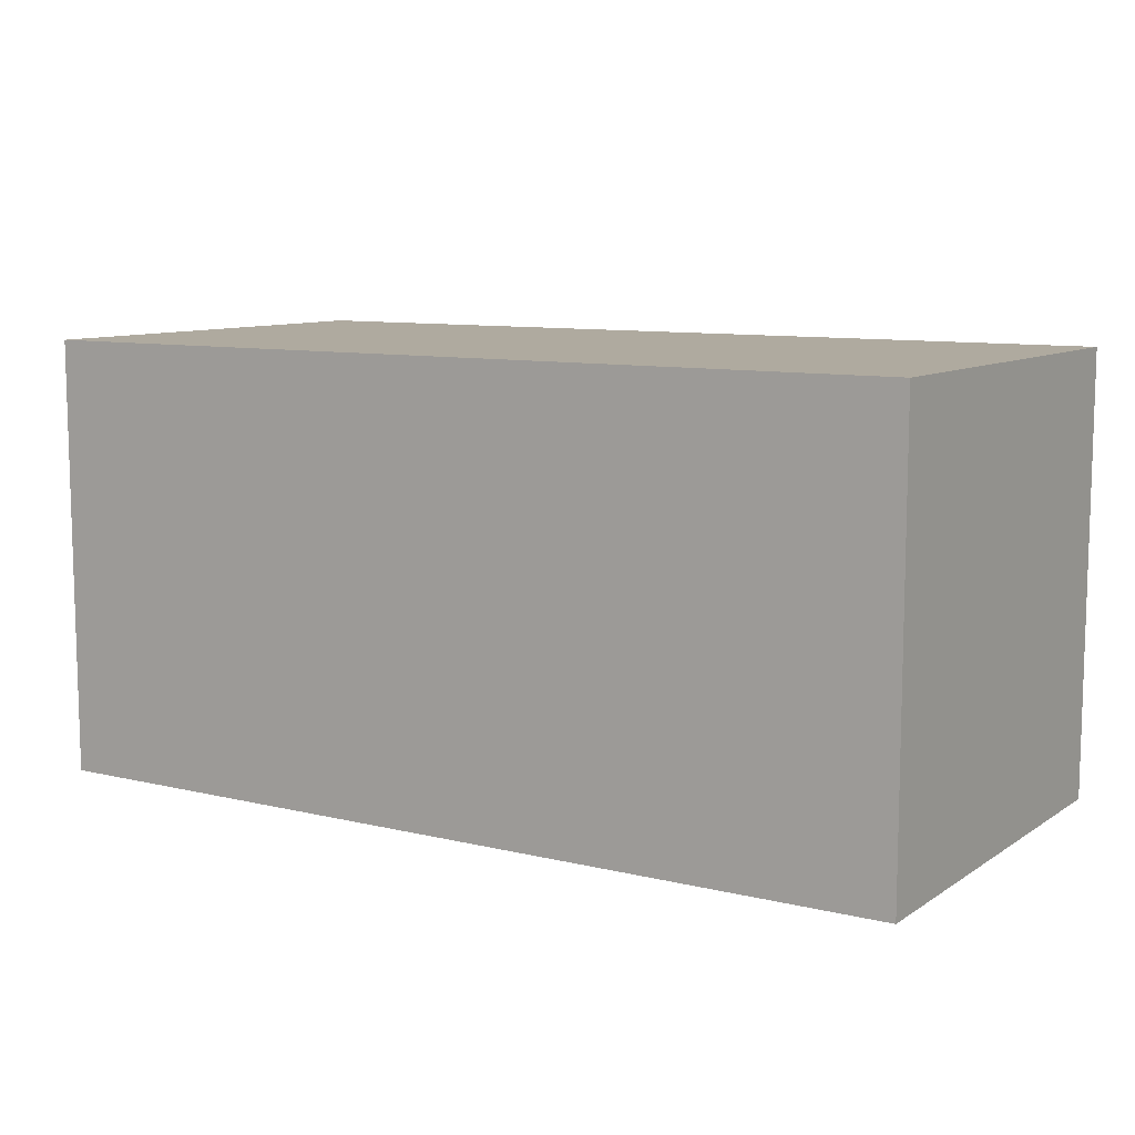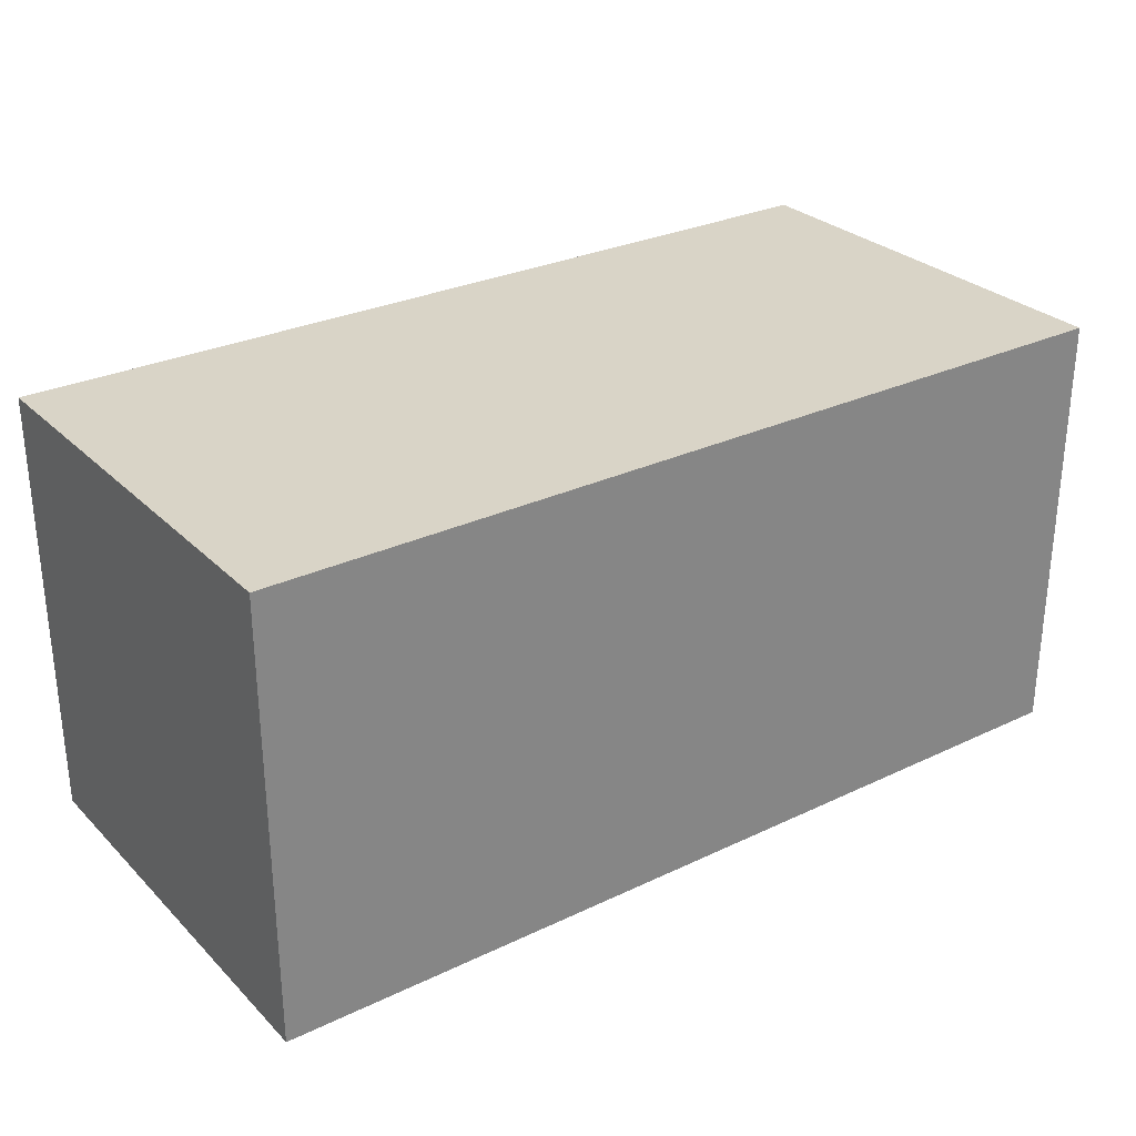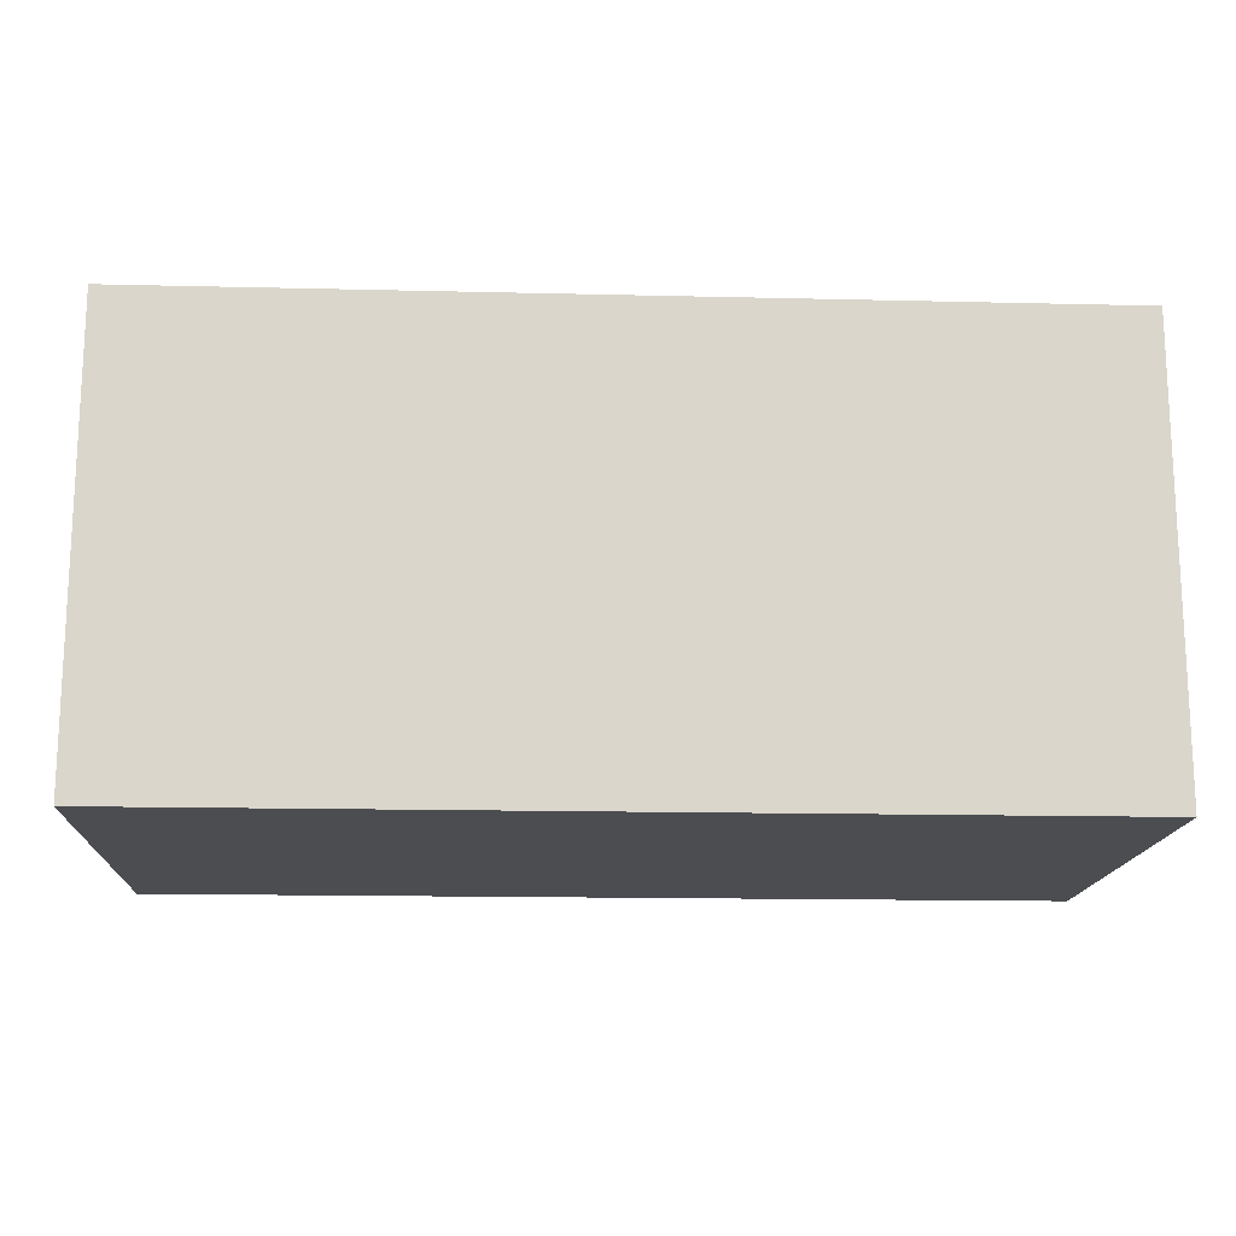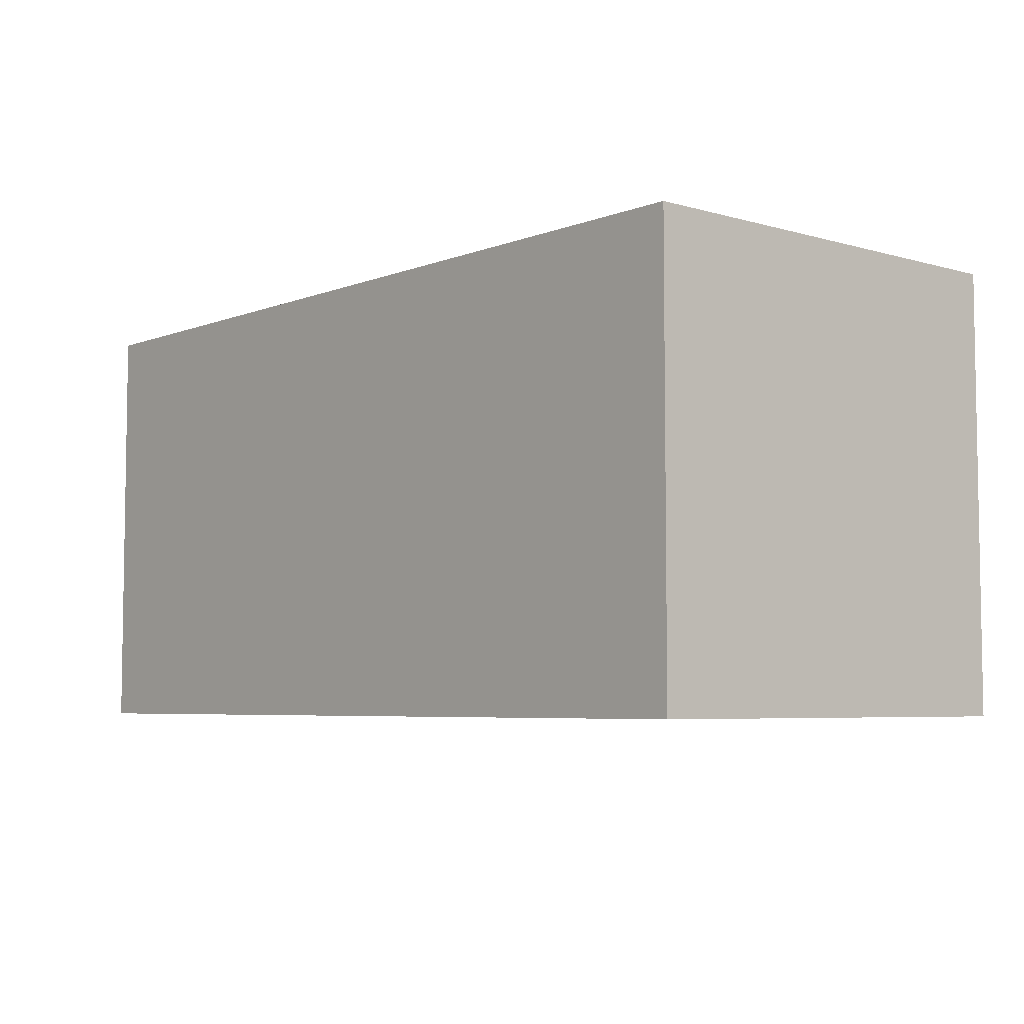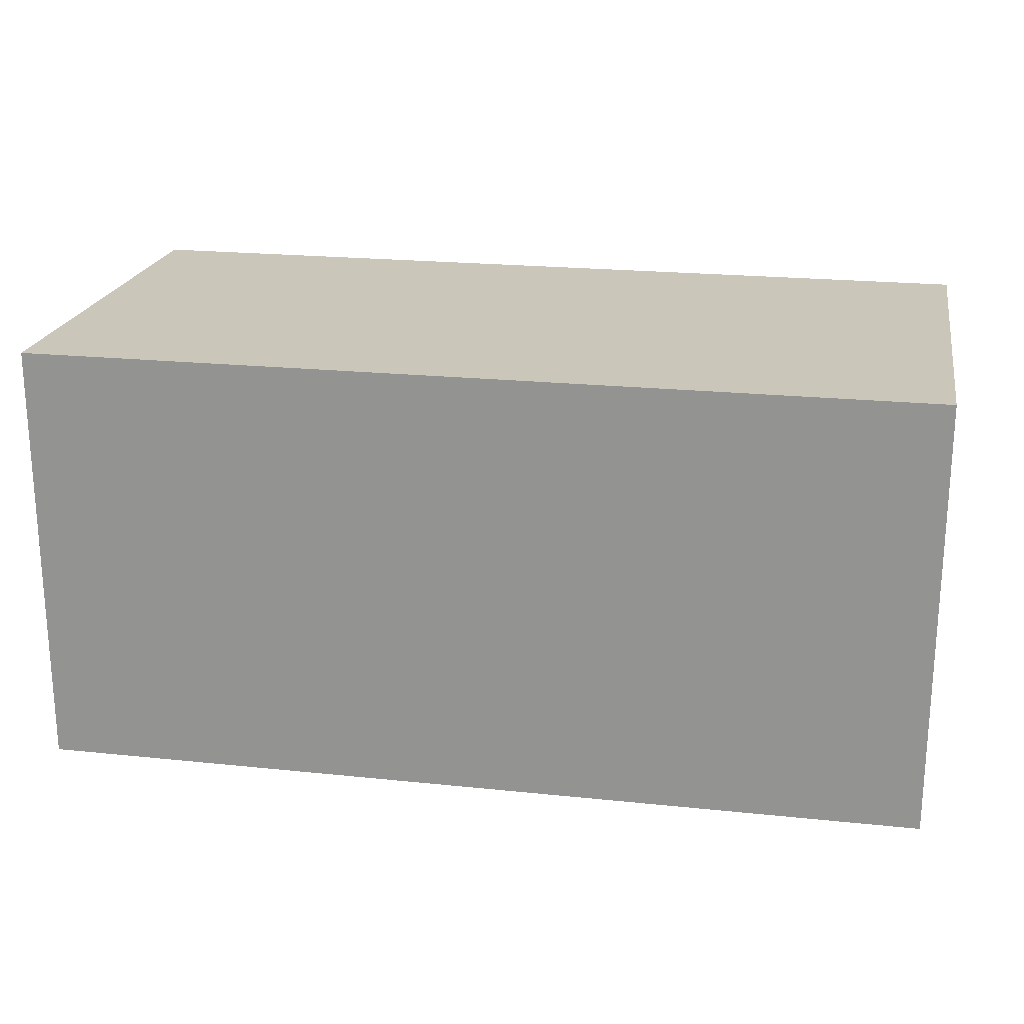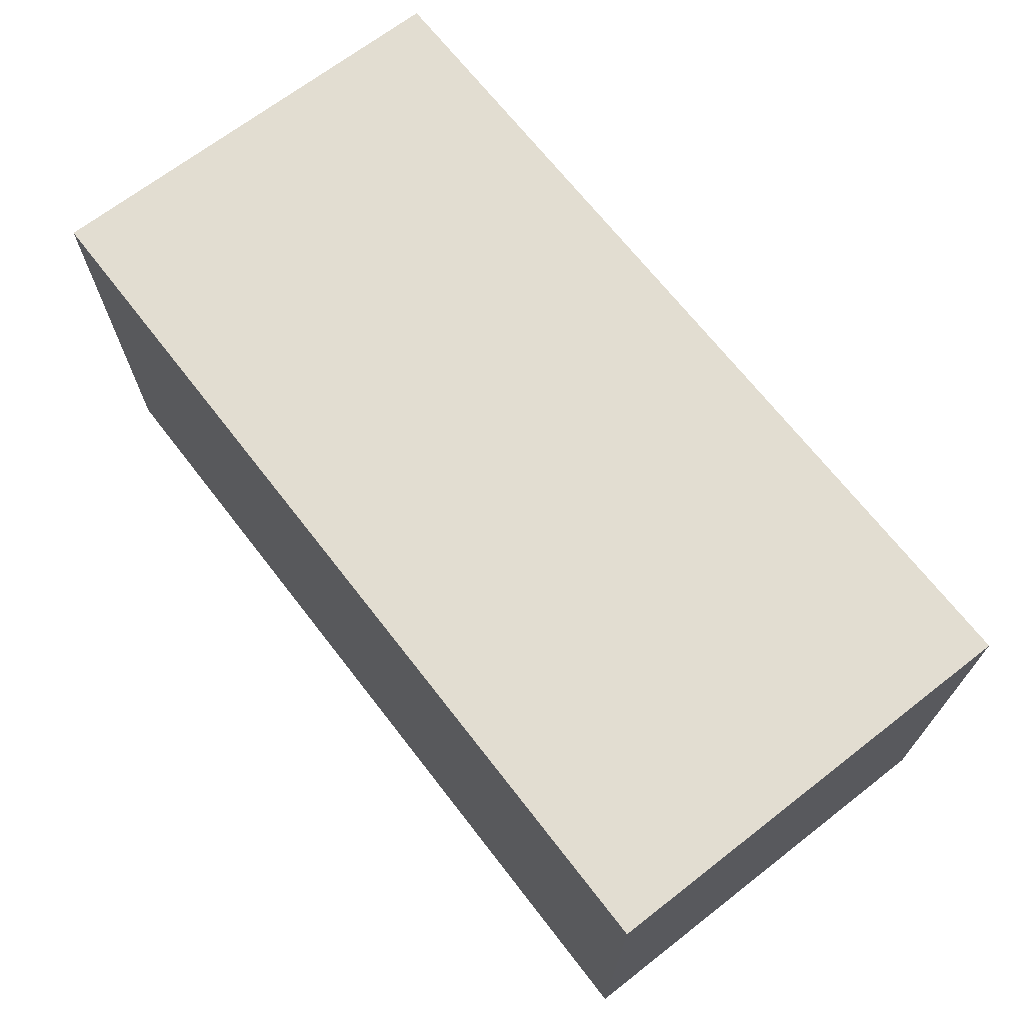
<metadata>
{"format":"obj","ext":"obj","renderer":"f3d","projection":"perspective","resolution":1024,"background":"white","views":[{"elev":9.5,"azim":32.2,"up":"+Z"},{"elev":28.7,"azim":-35.4,"up":"+Z"},{"elev":-15.6,"azim":177.1,"up":"+Z"},{"elev":-5.5,"azim":49.1,"up":"+Z"},{"elev":21.2,"azim":-169.4,"up":"+Y"},{"elev":68.6,"azim":-127.8,"up":"+Z"}]}
</metadata>
<code>
g Stone_Block_12
v -8488 -1012 1.245e+04
v -8488 -932.5 1.245e+04
v -8650 -932.5 1.245e+04
v -8650 -1012 1.245e+04
v -8488 -932.5 1.245e+04
v -8488 -932.5 1.237e+04
v -8650 -932.5 1.237e+04
v -8650 -932.5 1.245e+04
v -8488 -1012 1.237e+04
v -8650 -1012 1.237e+04
v -8650 -932.5 1.237e+04
v -8488 -932.5 1.237e+04
v -8488 -932.5 1.245e+04
v -8488 -1012 1.245e+04
v -8488 -1012 1.237e+04
v -8488 -932.5 1.237e+04
v -8650 -932.5 1.237e+04
v -8650 -1012 1.237e+04
v -8650 -1012 1.245e+04
v -8650 -932.5 1.245e+04
v -8488 -1012 1.245e+04
v -8650 -1012 1.245e+04
v -8650 -1012 1.237e+04
v -8488 -1012 1.237e+04
f 3 1 2
f 1 3 4
f 7 5 6
f 5 7 8
f 11 9 10
f 9 11 12
f 15 13 14
f 13 15 16
f 19 17 18
f 17 19 20
f 23 21 22
f 21 23 24

</code>
